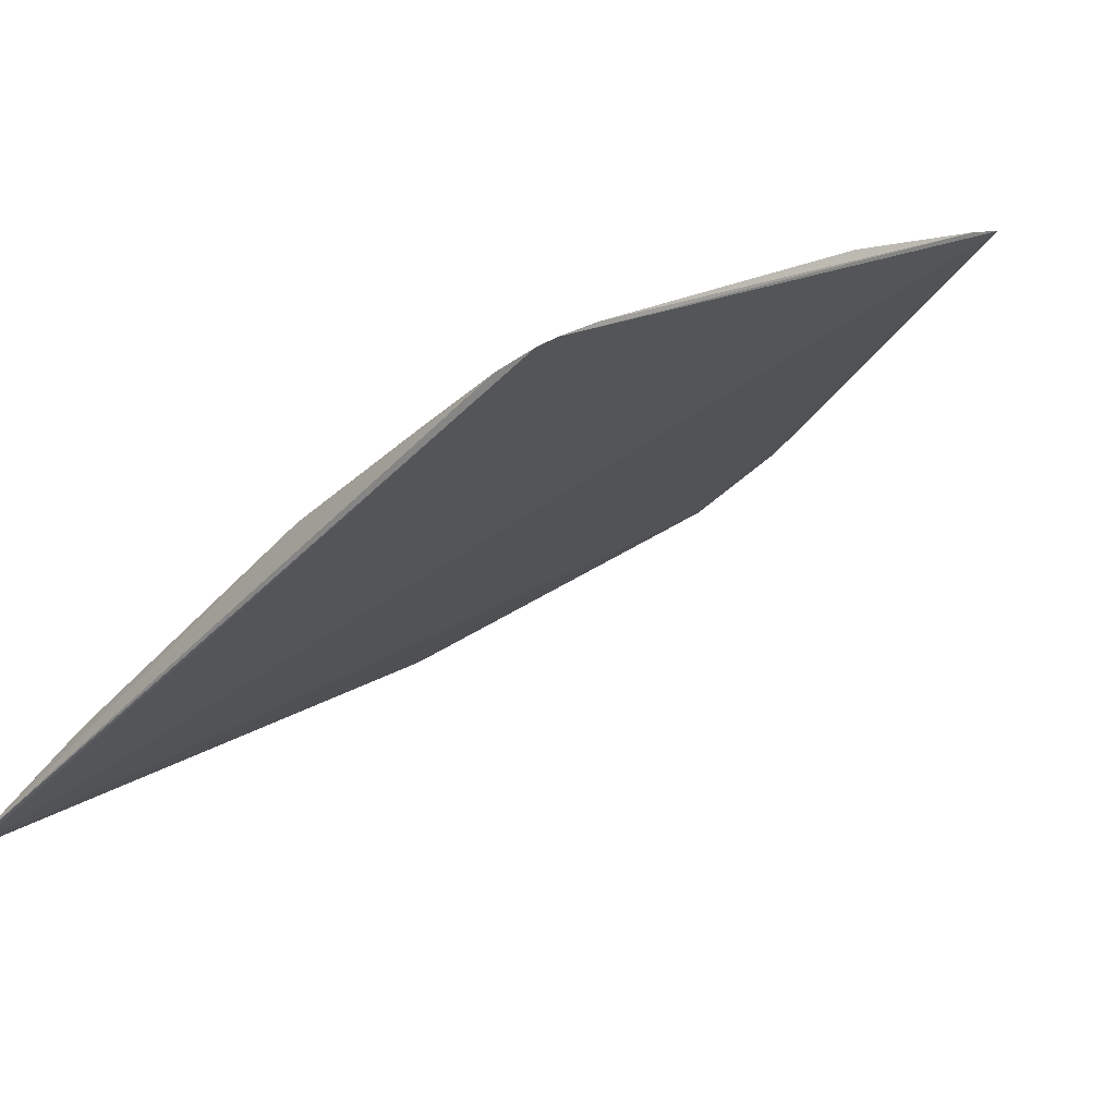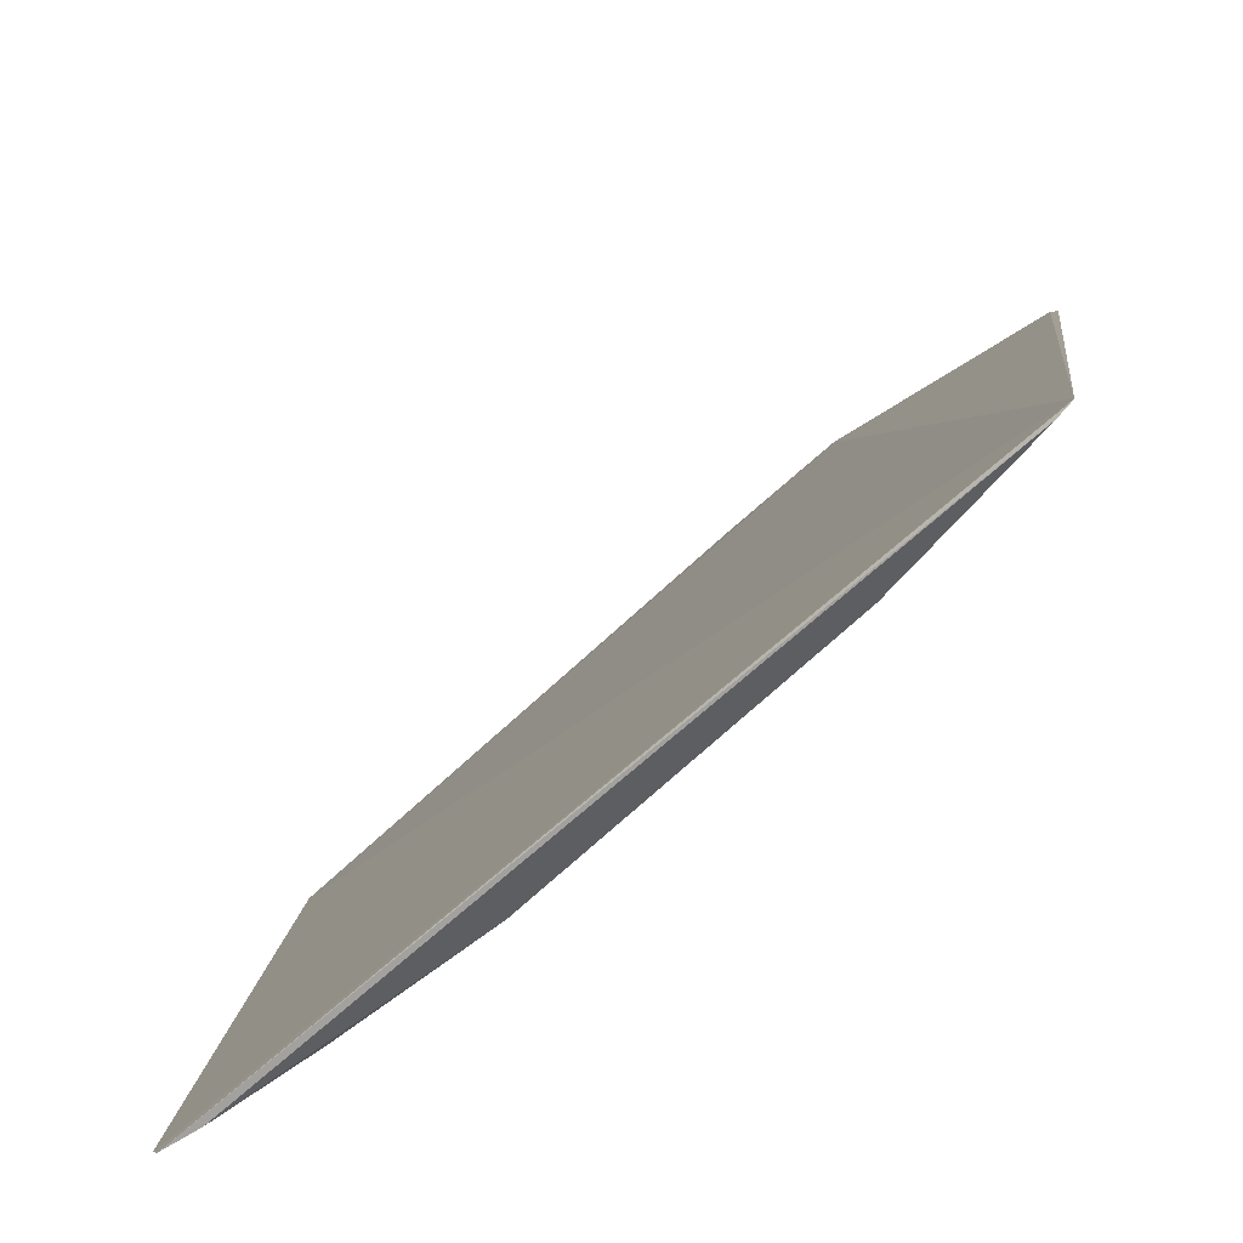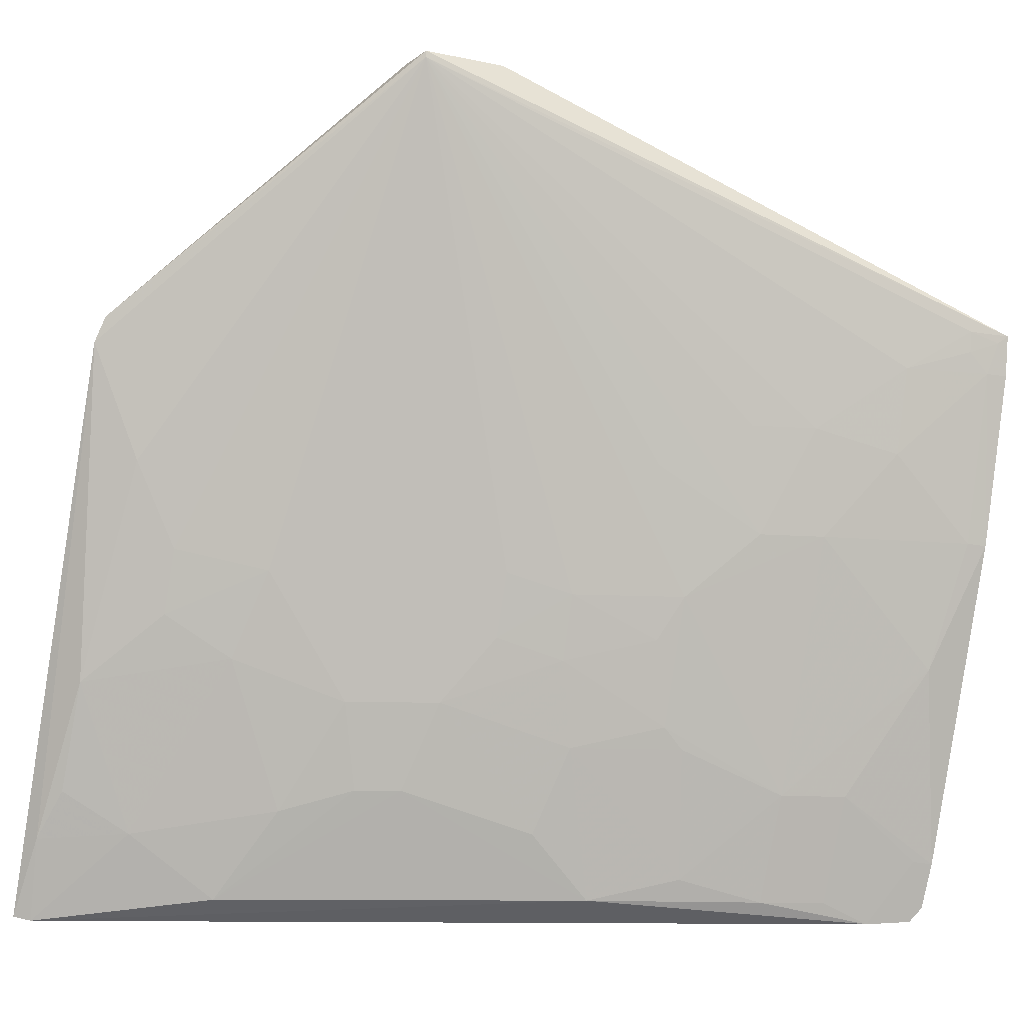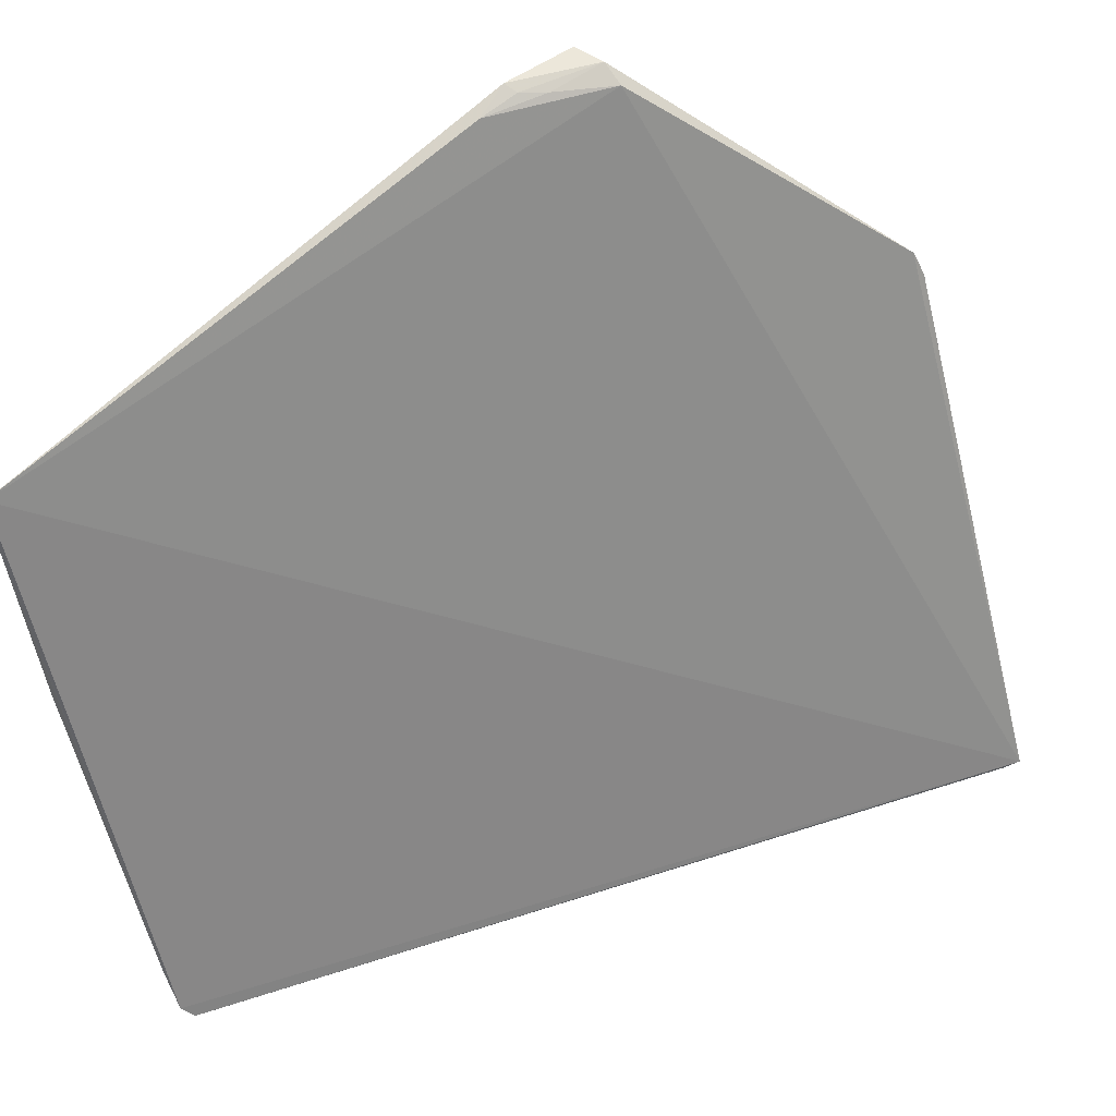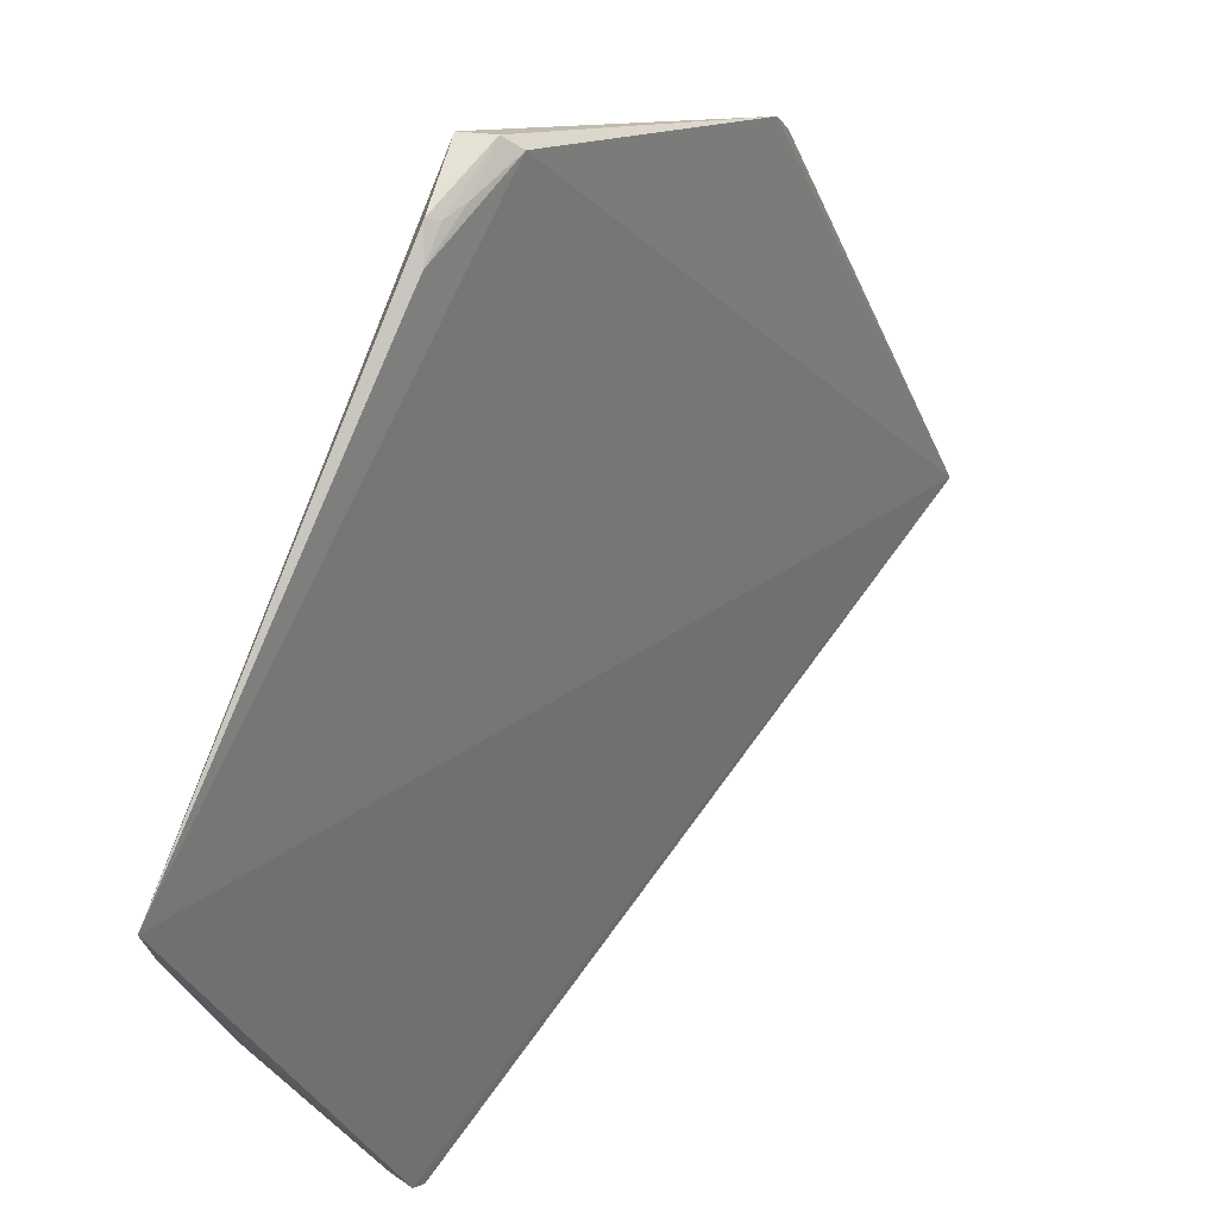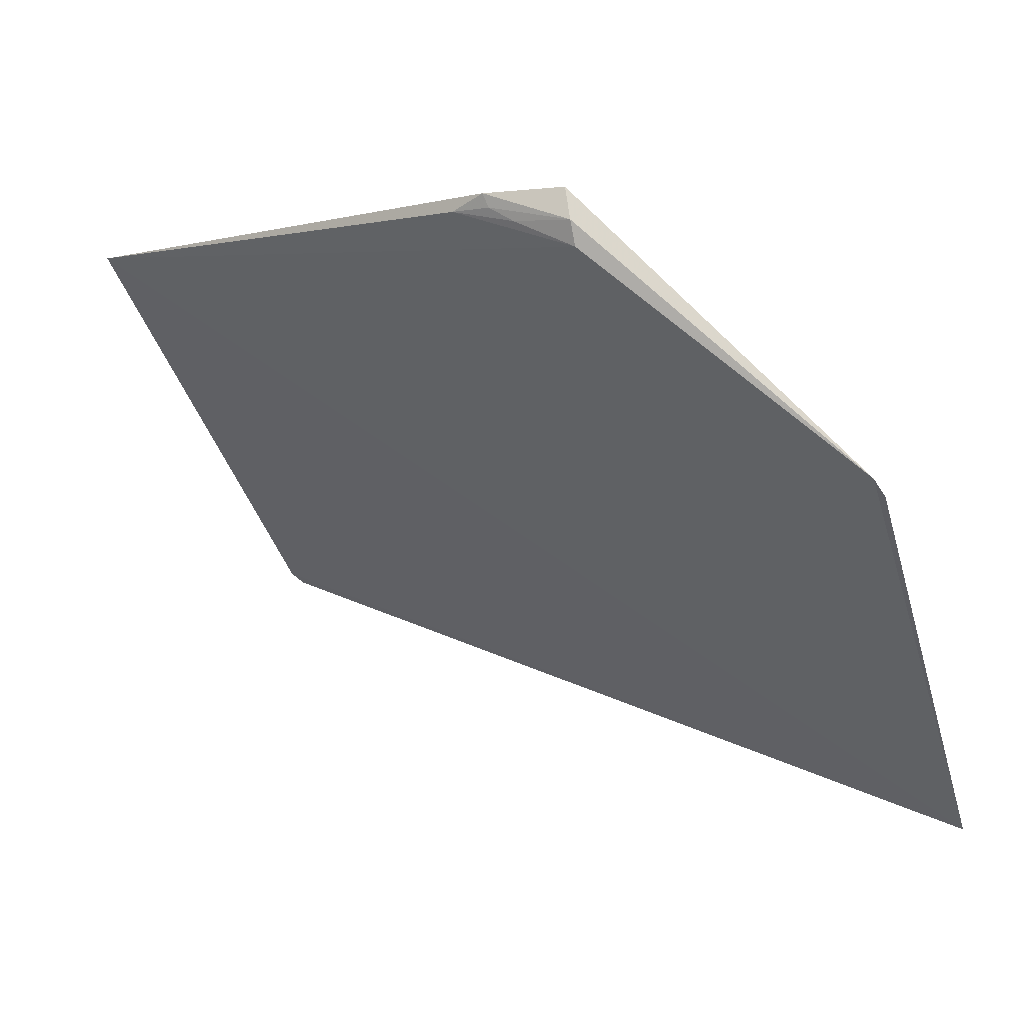
<metadata>
{"format":"obj","ext":"obj","renderer":"f3d","projection":"perspective","resolution":1024,"background":"white","views":[{"elev":-6.2,"azim":46.9,"up":"+Z"},{"elev":-59.6,"azim":-160.7,"up":"+Y"},{"elev":-12.5,"azim":-28.7,"up":"+Y"},{"elev":44.5,"azim":133.7,"up":"+Y"},{"elev":63.0,"azim":99.9,"up":"+Y"},{"elev":-21.3,"azim":-162.9,"up":"+Z"}]}
</metadata>
<code>
v -0.03878 0.1078 0.1476
v -0.03864 0.07886 0.1386
v -0.08138 0.07826 0.1184
v -0.03914 0.07815 0.1382
v -0.05891 0.09406 0.1371
v -0.04068 0.0908 0.1425
v -0.06945 0.1199 0.139
v -0.05565 0.07905 0.1328
v -0.03867 0.09713 0.145
v -0.04388 0.08438 0.1393
v -0.06923 0.1197 0.1407
v -0.06946 0.1191 0.1379
v -0.07063 0.08339 0.1274
v -0.04141 0.078 0.1374
v -0.0386 0.08109 0.1395
v -0.05031 0.09724 0.1414
v -0.05349 0.08764 0.1371
v -0.06508 0.1199 0.1411
v -0.08168 0.1063 0.1286
v -0.06421 0.08872 0.1328
v -0.07276 0.07905 0.1242
v -0.08059 0.07805 0.1188
v -0.04712 0.07903 0.136
v -0.03868 0.1057 0.1472
v -0.0396 0.08119 0.1393
v -0.04712 0.09723 0.1425
v -0.05356 0.09405 0.1393
v -0.06923 0.12 0.1407
v -0.06531 0.1196 0.1404
v -0.07706 0.093 0.1274
v -0.08133 0.1076 0.1291
v -0.06527 0.08441 0.1306
v -0.06209 0.09509 0.136
v -0.05782 0.08656 0.1349
v -0.04387 0.07904 0.1371
v -0.05138 0.08013 0.1349
v -0.04712 0.08437 0.1382
v -0.04394 0.1058 0.1458
v -0.03964 0.0972 0.1448
v -0.04821 0.1026 0.1436
v -0.05566 0.1005 0.1404
v -0.05457 0.09191 0.1382
v -0.0665 0.1194 0.1396
v -0.06327 0.119 0.1408
v -0.0792 0.1005 0.1286
v -0.07279 0.0951 0.1306
v -0.08025 0.08442 0.122
v -0.06849 0.08872 0.1307
v -0.06738 0.08441 0.1295
v -0.06209 0.09191 0.1349
v -0.05884 0.0823 0.1328
v -0.05247 0.08655 0.1371
v -0.04071 0.1068 0.1469
v -0.0397 0.1058 0.147
v -0.05139 0.1026 0.1425
v -0.04394 0.1015 0.1447
v -0.05885 0.09082 0.136
v -0.07706 0.09618 0.1285
v -0.08099 0.0821 0.1205
v -0.07702 0.08231 0.1231
v -0.08026 0.08976 0.1242
v -0.07383 0.09083 0.1285
v -0.04077 0.1079 0.1471
v -0.03928 0.1074 0.1474
f 1 2 3
f 3 2 4
f 12 1 3
f 14 4 2
f 15 9 6
f 15 6 10
f 15 14 2
f 22 14 8
f 22 3 4
f 22 4 14
f 22 8 21
f 23 8 14
f 24 15 2
f 24 2 1
f 24 9 15
f 25 15 10
f 25 10 14
f 25 14 15
f 27 11 5
f 27 26 16
f 28 11 1
f 28 1 18
f 28 18 7
f 29 7 18
f 31 12 3
f 31 3 19
f 31 7 12
f 31 28 7
f 31 19 11
f 31 11 28
f 32 21 8
f 33 5 11
f 33 11 20
f 35 23 14
f 35 14 10
f 36 8 23
f 36 34 8
f 37 36 23
f 37 27 17
f 37 26 27
f 37 10 6
f 37 6 26
f 37 35 10
f 37 23 35
f 39 26 6
f 39 6 9
f 40 16 26
f 40 38 11
f 41 27 16
f 41 16 11
f 41 11 27
f 42 27 5
f 42 17 27
f 43 12 7
f 43 7 29
f 44 29 18
f 44 18 1
f 44 43 29
f 44 1 12
f 44 12 43
f 45 11 19
f 48 20 11
f 48 11 46
f 49 13 21
f 49 21 32
f 49 48 13
f 49 32 20
f 49 20 48
f 50 33 20
f 50 5 33
f 51 32 8
f 51 8 34
f 51 34 20
f 51 20 32
f 52 37 17
f 52 36 37
f 52 17 34
f 52 34 36
f 54 39 9
f 54 9 24
f 54 53 38
f 55 40 11
f 55 11 16
f 55 16 40
f 56 38 40
f 56 54 38
f 56 39 54
f 56 40 26
f 56 26 39
f 57 34 17
f 57 17 42
f 57 42 5
f 57 5 50
f 57 50 20
f 57 20 34
f 58 45 30
f 58 30 46
f 58 46 11
f 58 11 45
f 59 3 22
f 59 19 3
f 60 21 13
f 60 47 59
f 60 59 22
f 60 22 21
f 61 30 45
f 61 45 19
f 61 59 47
f 61 19 59
f 61 47 60
f 62 48 46
f 62 46 30
f 62 13 48
f 62 30 61
f 62 61 60
f 62 60 13
f 63 1 11
f 63 11 38
f 63 38 53
f 64 53 54
f 64 63 53
f 64 1 63
f 64 54 24
f 64 24 1

</code>
